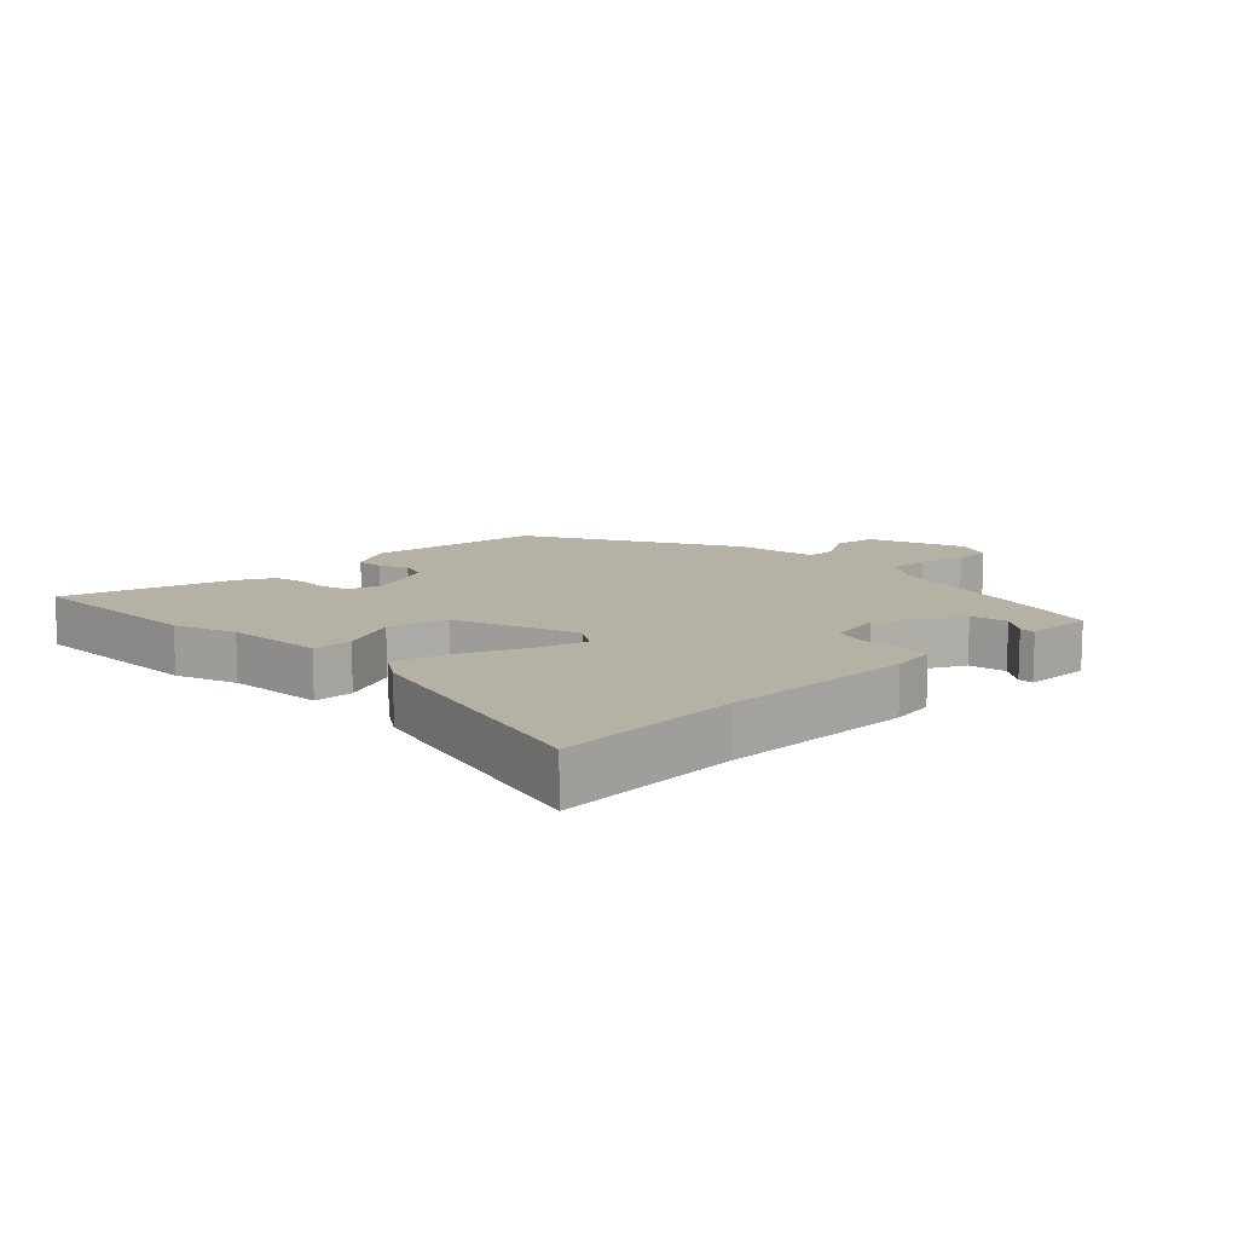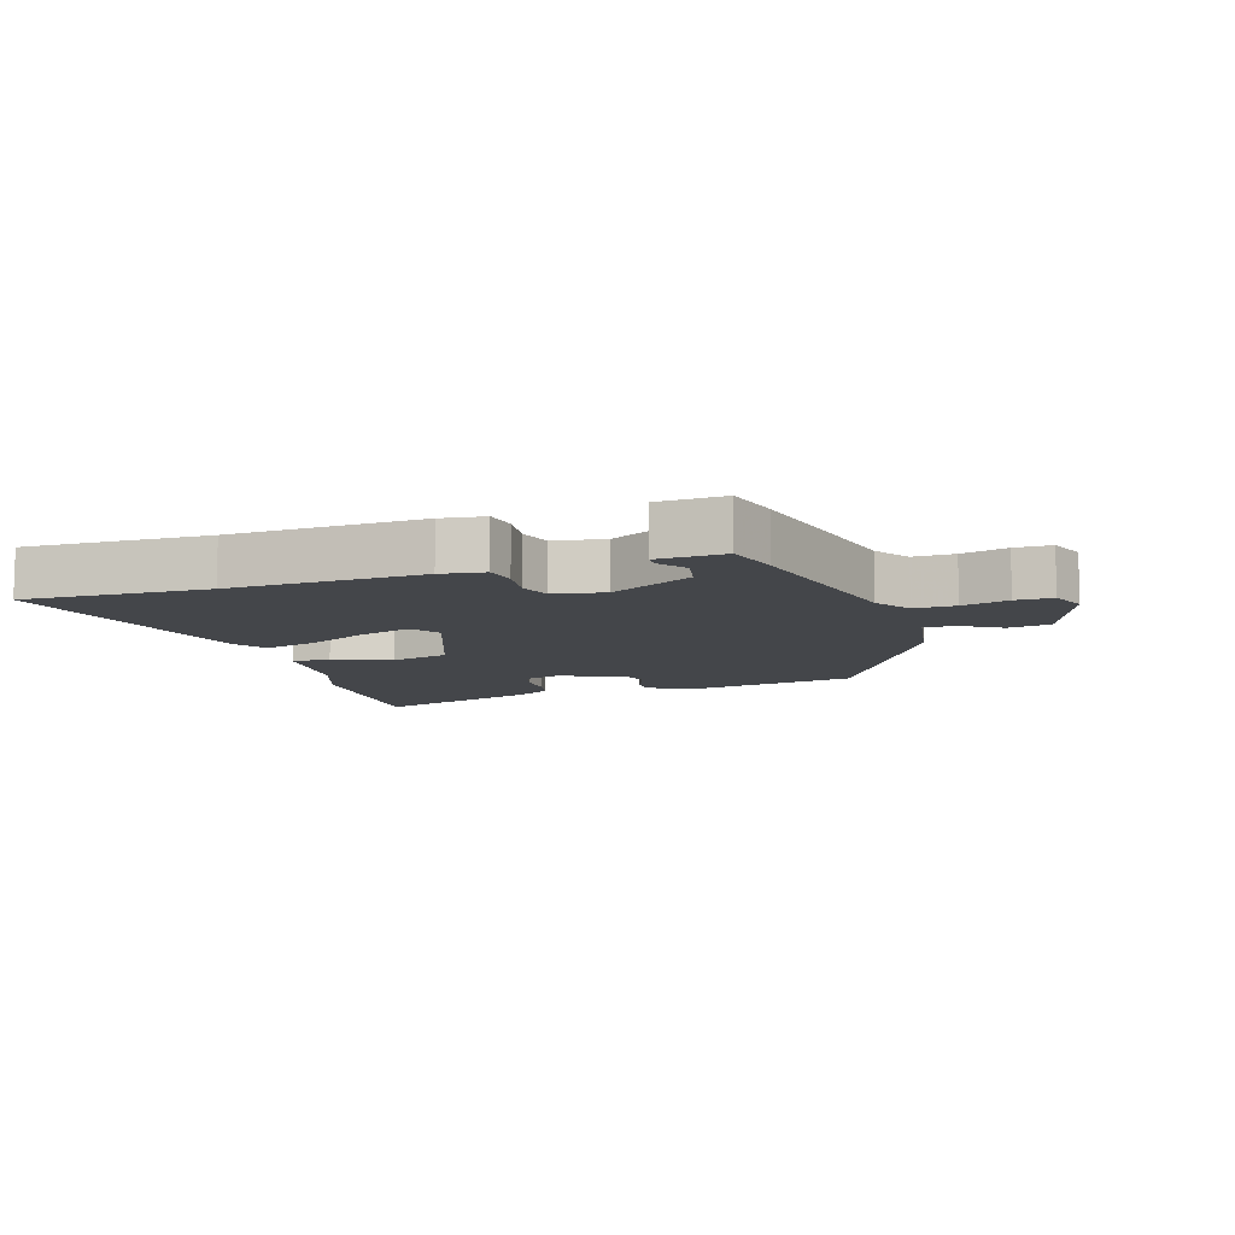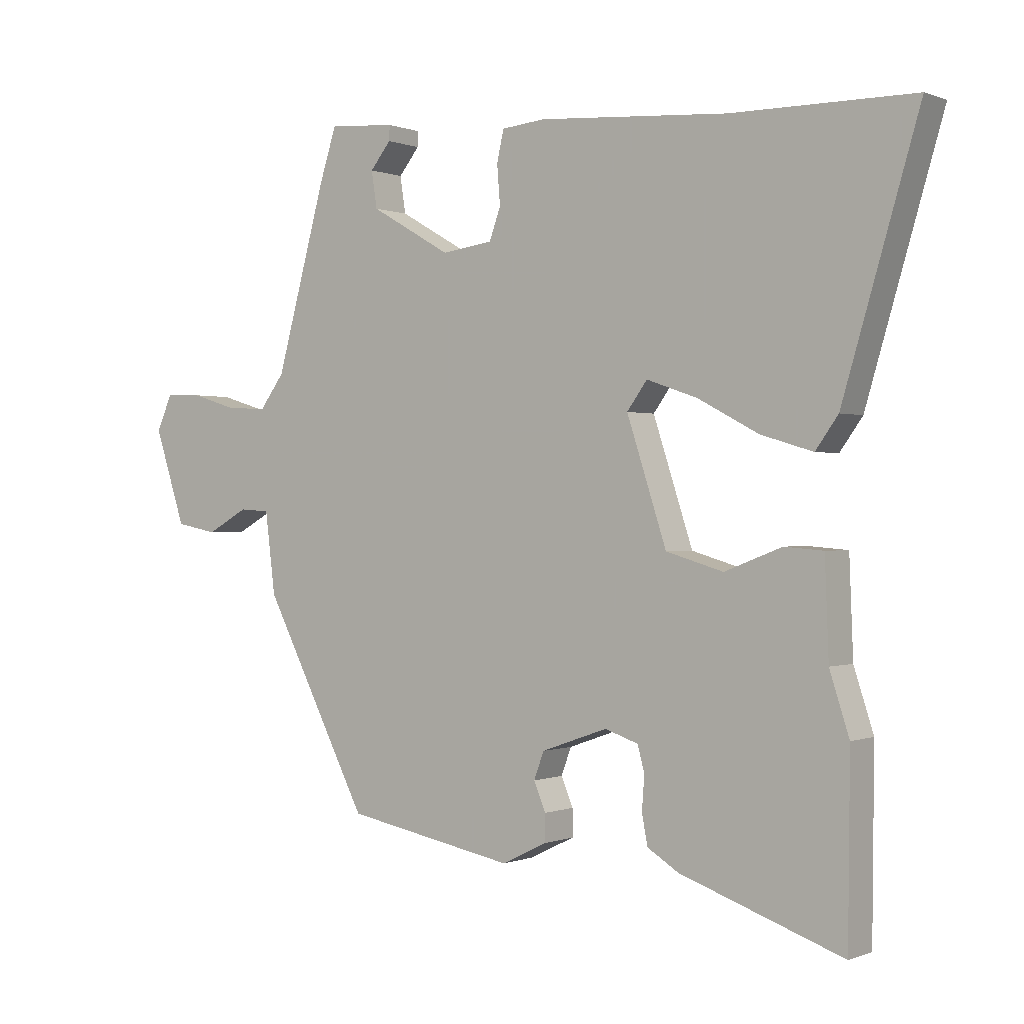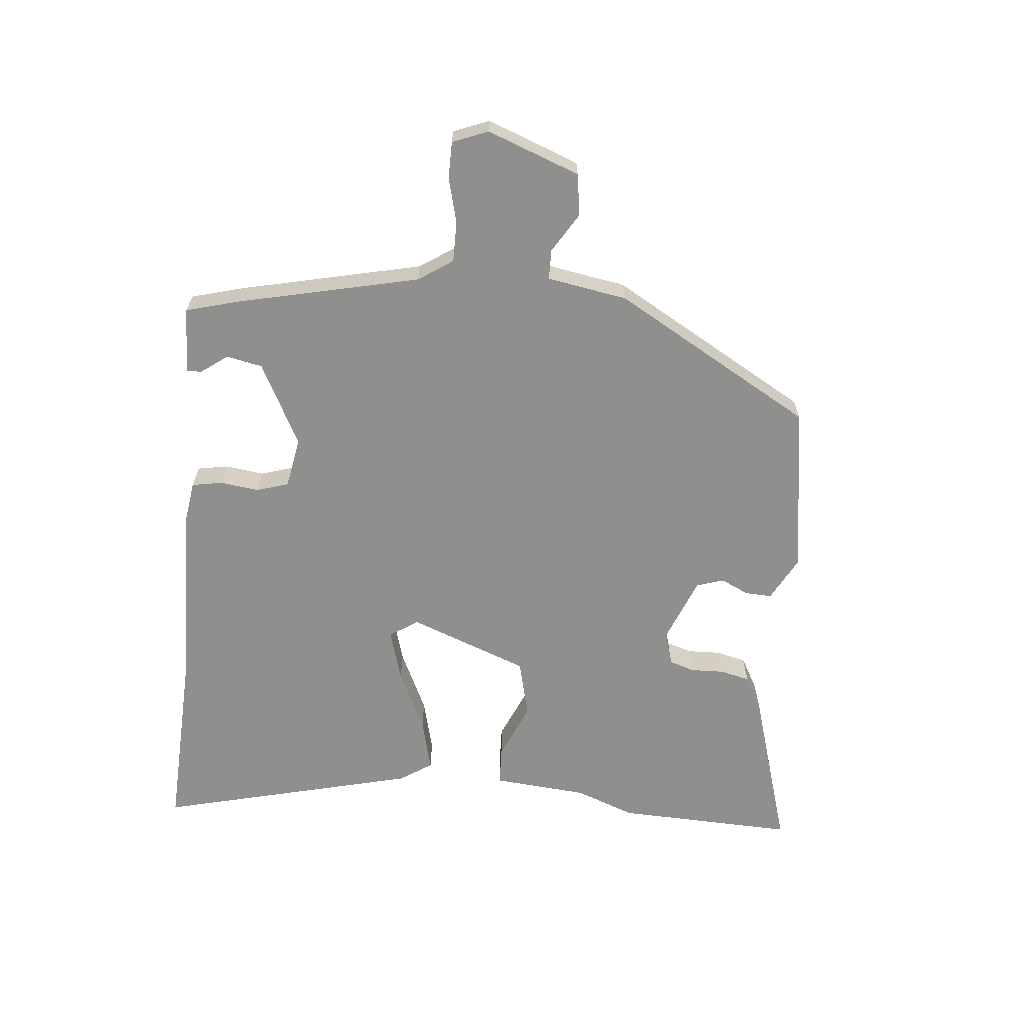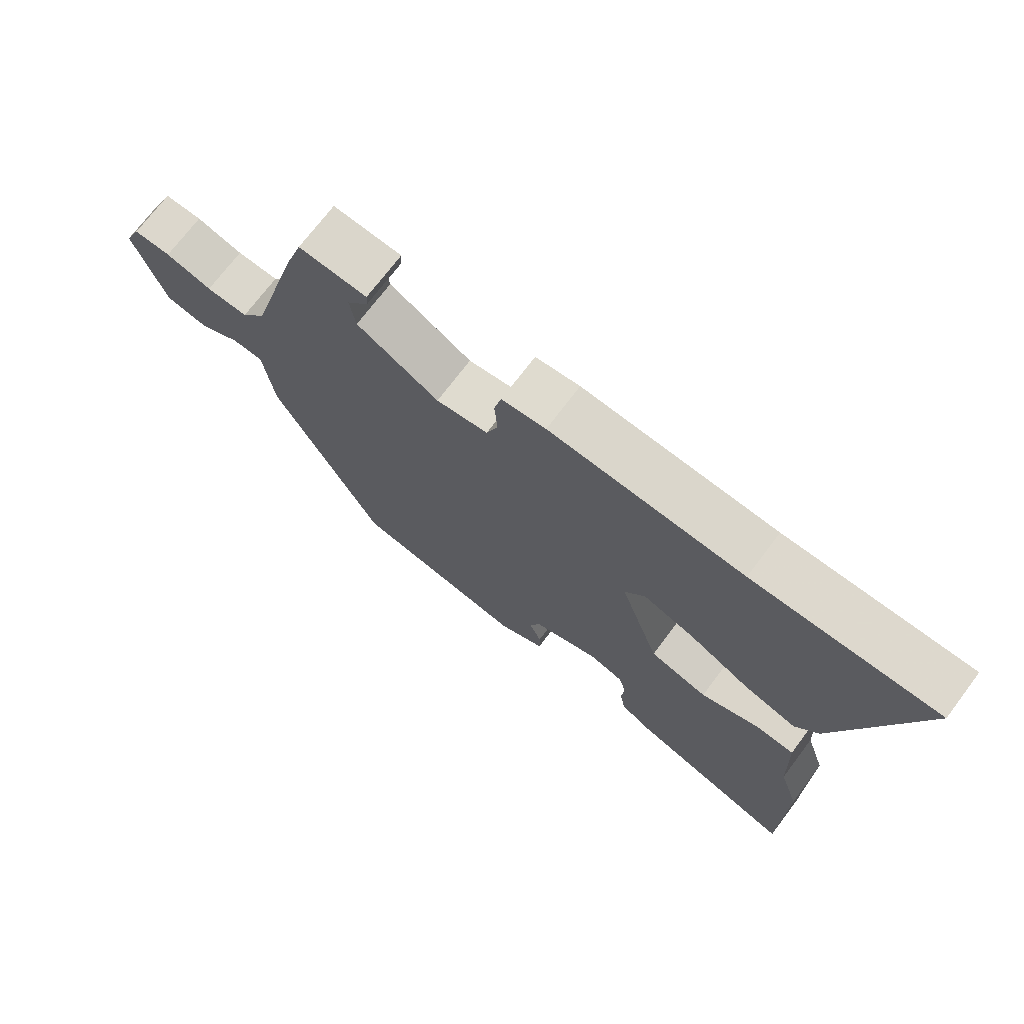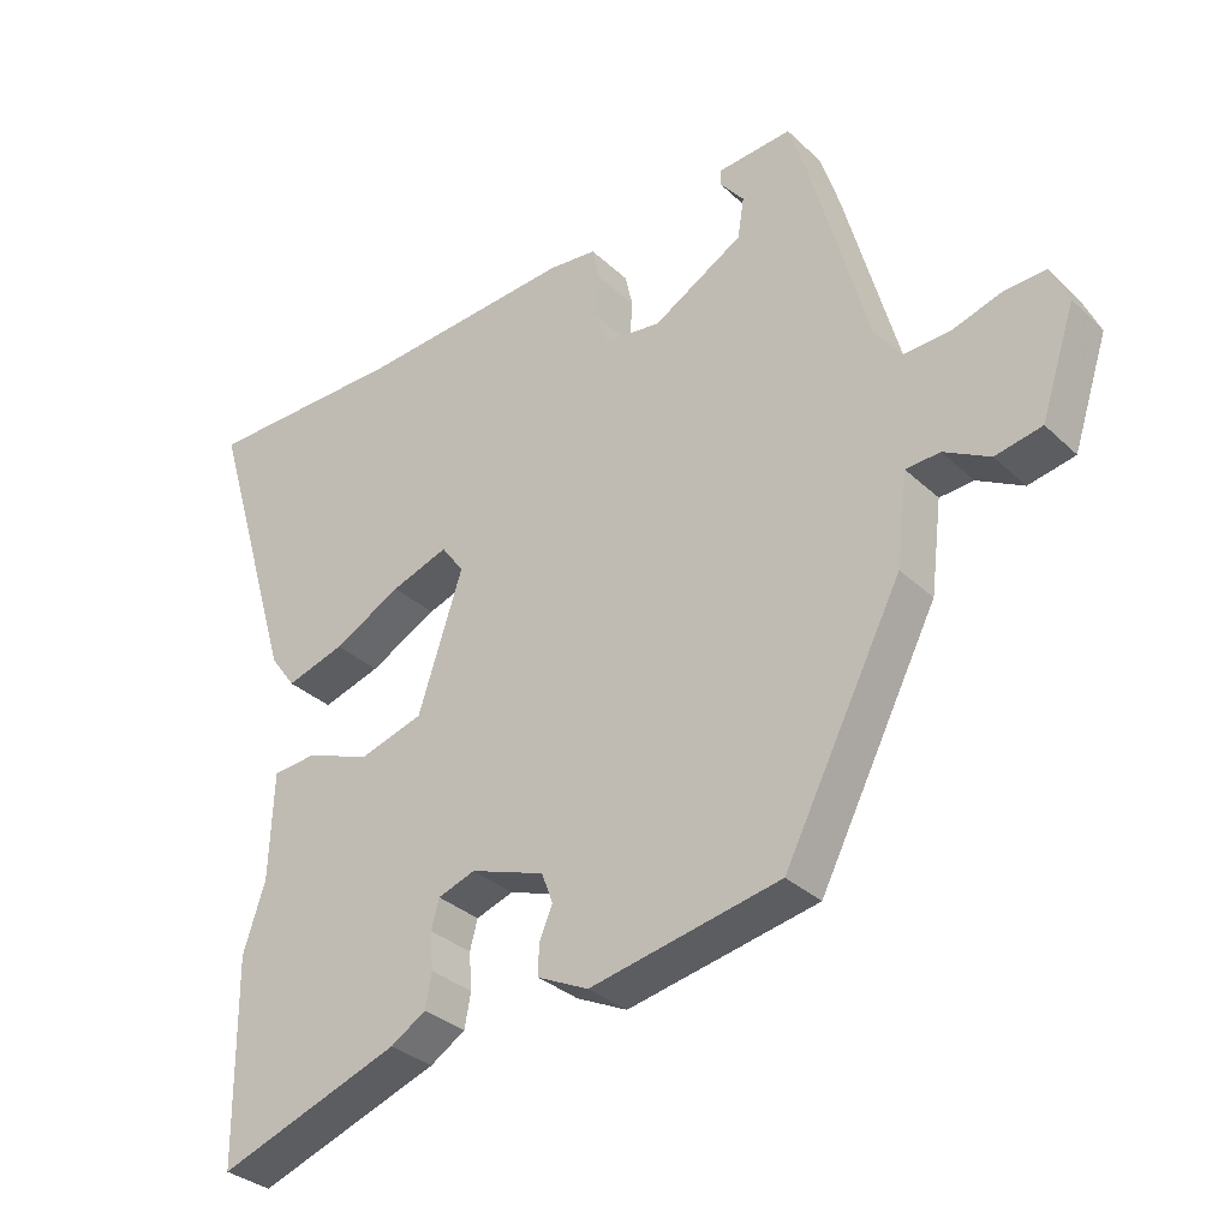
<metadata>
{"format":"obj","ext":"obj","renderer":"f3d","projection":"perspective","resolution":1024,"background":"white","views":[{"elev":11.9,"azim":-46.9,"up":"+Y"},{"elev":-9.8,"azim":15.5,"up":"+Y"},{"elev":0.0,"azim":-144.8,"up":"+Z"},{"elev":-65.1,"azim":82.0,"up":"+Y"},{"elev":72.0,"azim":-143.0,"up":"+Z"},{"elev":-32.7,"azim":38.2,"up":"+Z"}]}
</metadata>
<code>
v 0.394 0.07 0.464
v 0.473 0.07 0.176
v 0.512 0.07 0.123
v 0.577 0.07 0.126
v 0.649 0.07 0.148
v 0.707 0.07 0.15
v 0.732 0.07 0.094
v 0.683 0.07 -0.056
v 0.617 0.07 -0.069
v 0.552 0.07 -0.033
v 0.504 0.07 -0.036
v 0.488 0.07 -0.165
v 0.321 0.07 -0.491
v 0.052 0.07 -0.543
v -0.02 0.07 -0.508
v -0.02 0.07 -0.465
v -0.001 0.07 -0.42
v -0.017 0.07 -0.377
v -0.122 0.07 -0.34
v -0.175 0.07 -0.358
v -0.186 0.07 -0.399
v -0.182 0.07 -0.452
v -0.191 0.07 -0.5
v -0.241 0.07 -0.531
v -0.499 0.07 -0.622
v -0.502 0.07 -0.336
v -0.471 0.07 -0.24
v -0.465 0.07 -0.088
v -0.403 0.07 -0.083
v -0.312 0.07 -0.118
v -0.221 0.07 -0.091
v -0.158 0.07 0.102
v -0.19 0.07 0.146
v -0.271 0.07 0.118
v -0.367 0.07 0.067
v -0.45 0.07 0.042
v -0.486 0.07 0.092
v -0.607 0.07 0.5
v -0.318 0.07 0.501
v -0.016 0.07 0.522
v 0.053 0.07 0.515
v 0.064 0.07 0.466
v 0.059 0.07 0.404
v 0.077 0.07 0.354
v 0.158 0.07 0.343
v 0.286 0.07 0.417
v 0.295 0.07 0.475
v 0.262 0.07 0.516
v 0.261 0.07 0.54
v 0.367 0.07 0.548
v 0.394 0 0.464
v 0.473 0 0.176
v 0.512 0 0.123
v 0.577 0 0.126
v 0.649 0 0.148
v 0.707 0 0.15
v 0.732 0 0.094
v 0.683 0 -0.056
v 0.617 0 -0.069
v 0.552 0 -0.033
v 0.504 0 -0.036
v 0.488 0 -0.165
v 0.321 0 -0.491
v 0.052 0 -0.543
v -0.02 0 -0.508
v -0.02 0 -0.465
v -0.001 0 -0.42
v -0.017 0 -0.377
v -0.122 0 -0.34
v -0.175 0 -0.358
v -0.186 0 -0.399
v -0.182 0 -0.452
v -0.191 0 -0.5
v -0.241 0 -0.531
v -0.499 0 -0.622
v -0.502 0 -0.336
v -0.471 0 -0.24
v -0.465 0 -0.088
v -0.403 0 -0.083
v -0.312 0 -0.118
v -0.221 0 -0.091
v -0.158 0 0.102
v -0.19 0 0.146
v -0.271 0 0.118
v -0.367 0 0.067
v -0.45 0 0.042
v -0.486 0 0.092
v -0.607 0 0.5
v -0.318 0 0.501
v -0.016 0 0.522
v 0.053 0 0.515
v 0.064 0 0.466
v 0.059 0 0.404
v 0.077 0 0.354
v 0.158 0 0.343
v 0.286 0 0.417
v 0.295 0 0.475
v 0.262 0 0.516
v 0.261 0 0.54
v 0.367 0 0.548
f 47 48 49 50
f 46 47 50 1
f 45 46 1 2
f 44 45 2 3
f 40 41 42 43
f 39 40 43 44
f 38 39 44 3
f 34 35 36 37
f 33 34 37 38
f 27 28 29 30
f 27 30 31
f 26 27 31
f 25 26 31
f 24 25 31
f 21 22 23 24
f 20 21 24 31
f 19 20 31 32
f 14 15 16 17
f 14 17 18
f 11 12 13 14
f 11 14 18
f 7 8 9 10
f 7 10 11
f 4 5 6 7
f 3 4 7 11
f 33 38 3 11
f 11 18 19 32
f 11 32 33
f 100 99 98 97
f 51 100 97 96
f 52 51 96 95
f 53 52 95 94
f 93 92 91 90
f 94 93 90 89
f 53 94 89 88
f 87 86 85 84
f 88 87 84 83
f 80 79 78 77
f 81 80 77
f 81 77 76
f 81 76 75
f 81 75 74
f 74 73 72 71
f 81 74 71 70
f 82 81 70 69
f 67 66 65 64
f 68 67 64
f 64 63 62 61
f 68 64 61
f 60 59 58 57
f 61 60 57
f 57 56 55 54
f 61 57 54 53
f 61 53 88 83
f 82 69 68 61
f 83 82 61
f 1 51 52 2
f 2 52 53 3
f 3 53 54 4
f 4 54 55 5
f 5 55 56 6
f 6 56 57 7
f 7 57 58 8
f 8 58 59 9
f 9 59 60 10
f 10 60 61 11
f 11 61 62 12
f 12 62 63 13
f 13 63 64 14
f 14 64 65 15
f 15 65 66 16
f 16 66 67 17
f 17 67 68 18
f 18 68 69 19
f 19 69 70 20
f 20 70 71 21
f 21 71 72 22
f 22 72 73 23
f 23 73 74 24
f 24 74 75 25
f 25 75 76 26
f 26 76 77 27
f 27 77 78 28
f 28 78 79 29
f 29 79 80 30
f 30 80 81 31
f 31 81 82 32
f 32 82 83 33
f 33 83 84 34
f 34 84 85 35
f 35 85 86 36
f 36 86 87 37
f 37 87 88 38
f 38 88 89 39
f 39 89 90 40
f 40 90 91 41
f 41 91 92 42
f 42 92 93 43
f 43 93 94 44
f 44 94 95 45
f 45 95 96 46
f 46 96 97 47
f 47 97 98 48
f 48 98 99 49
f 49 99 100 50
f 50 100 51 1

</code>
